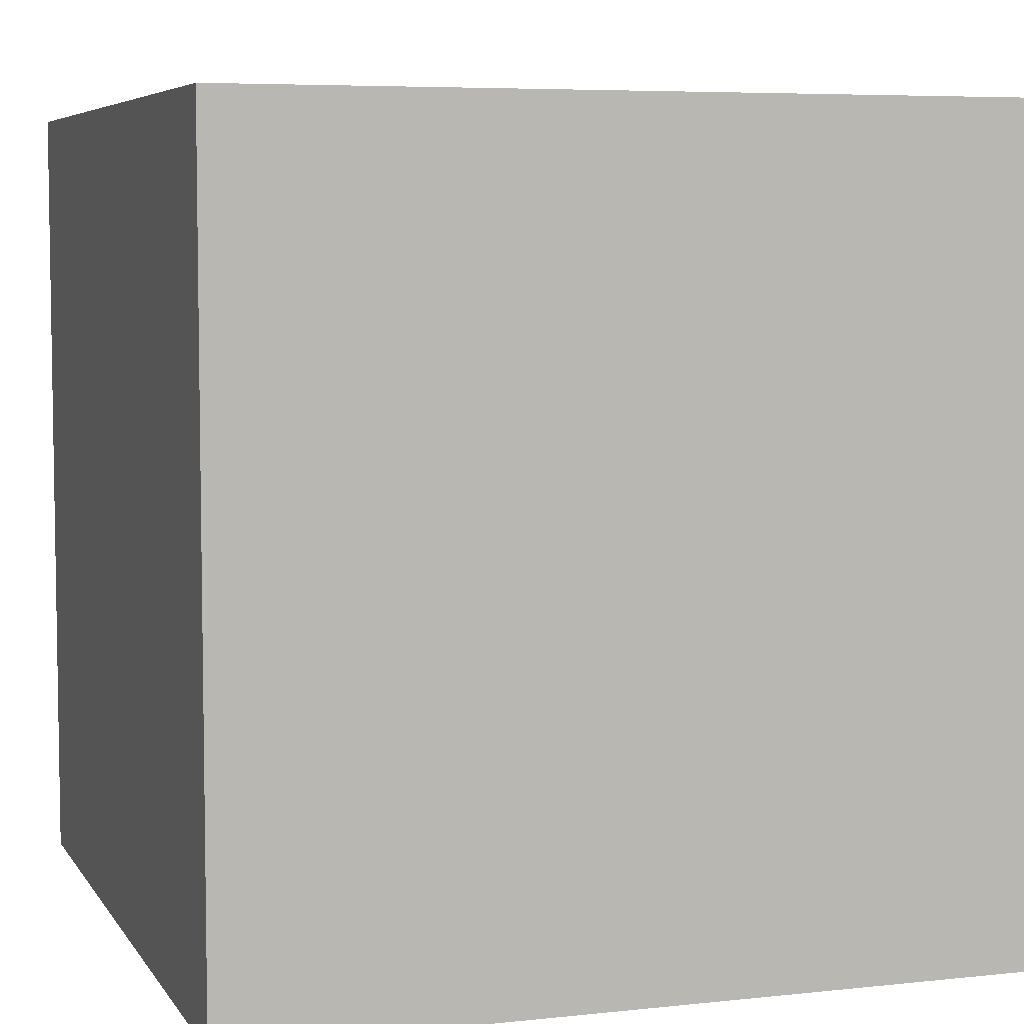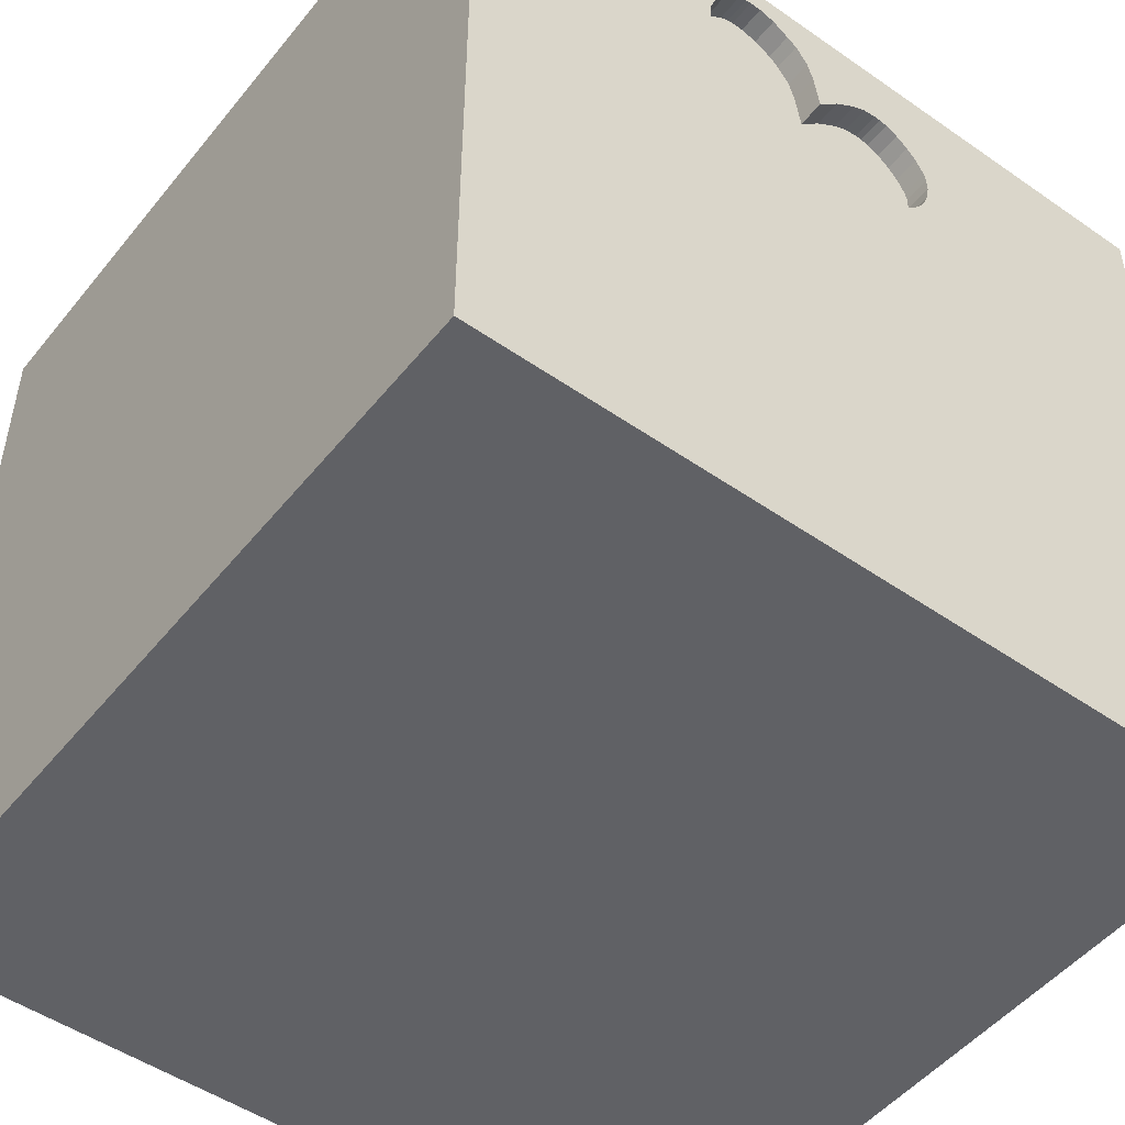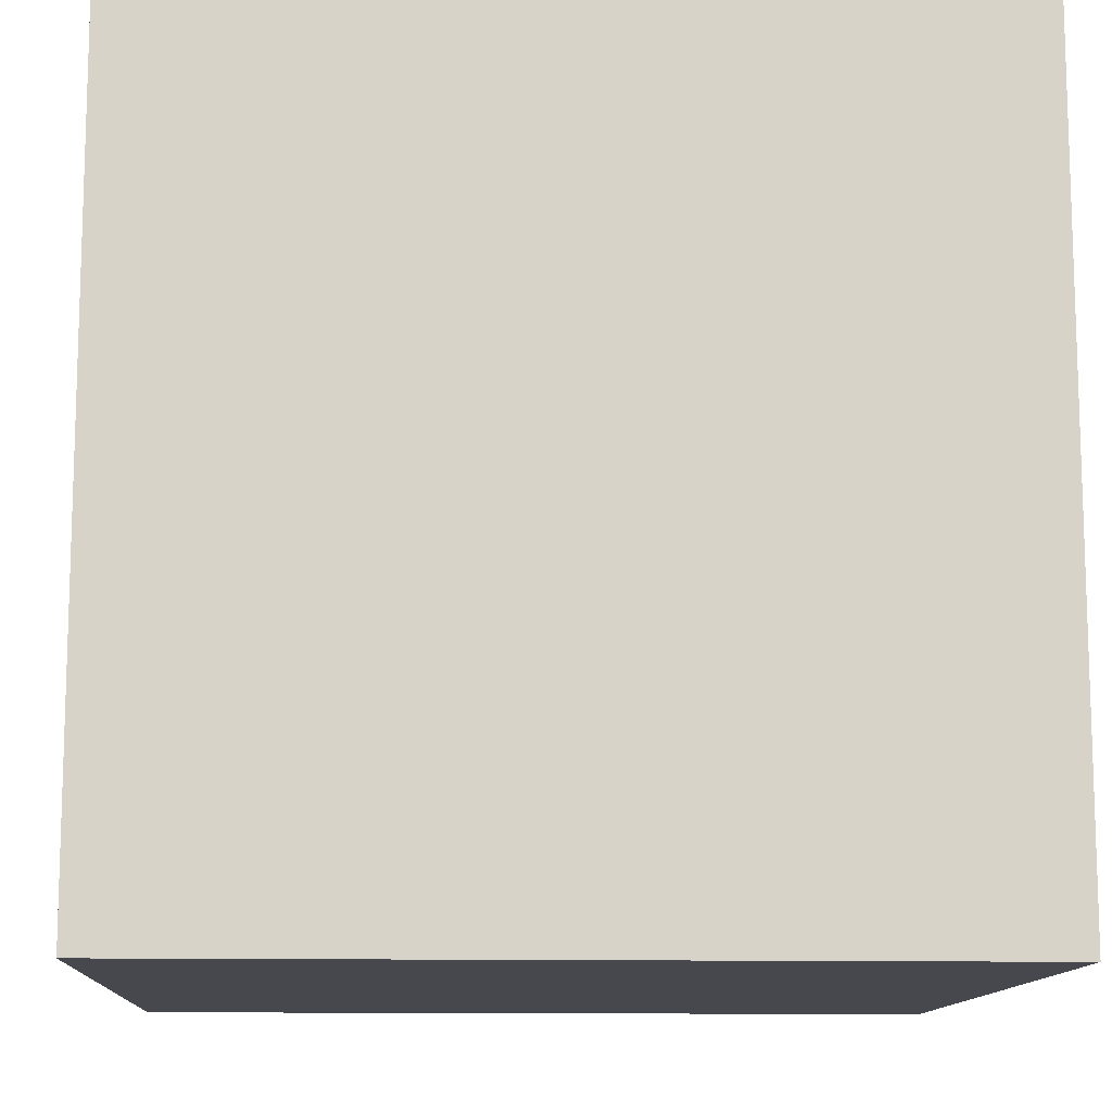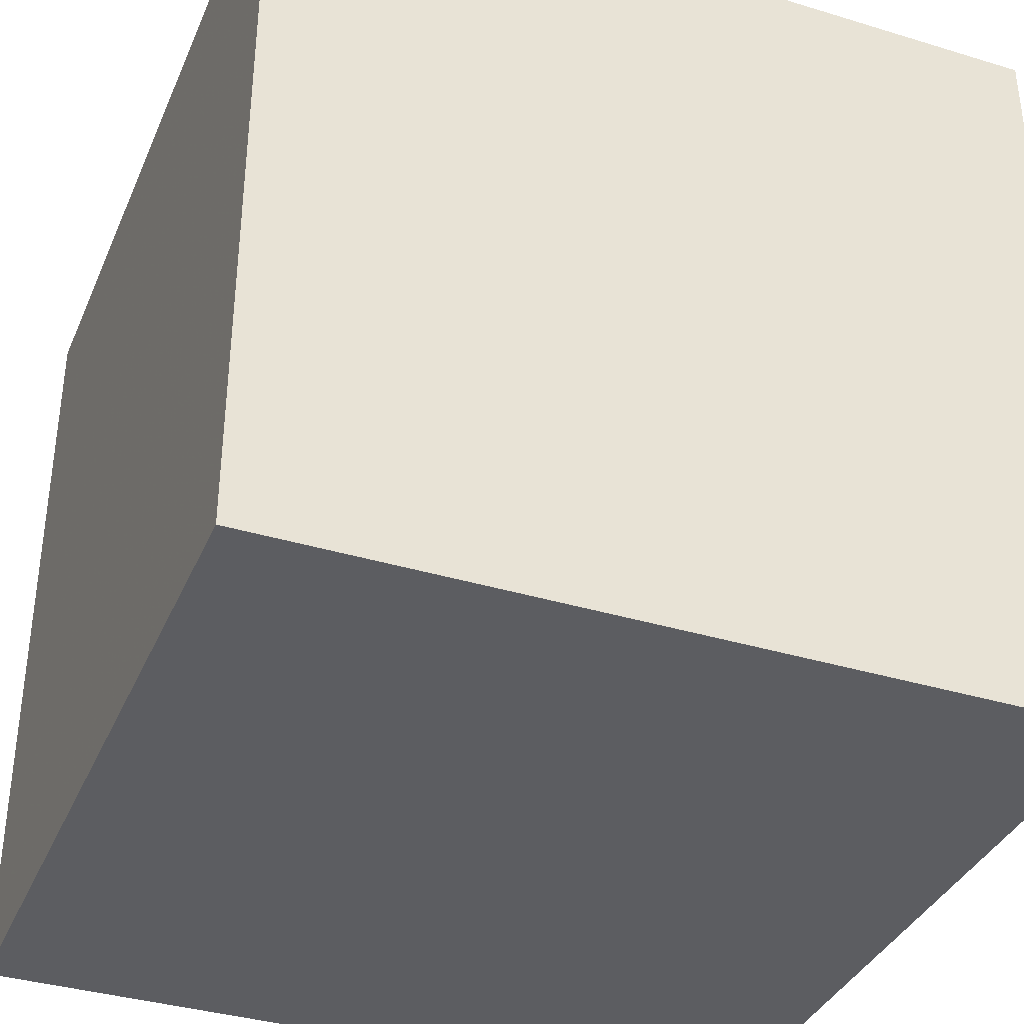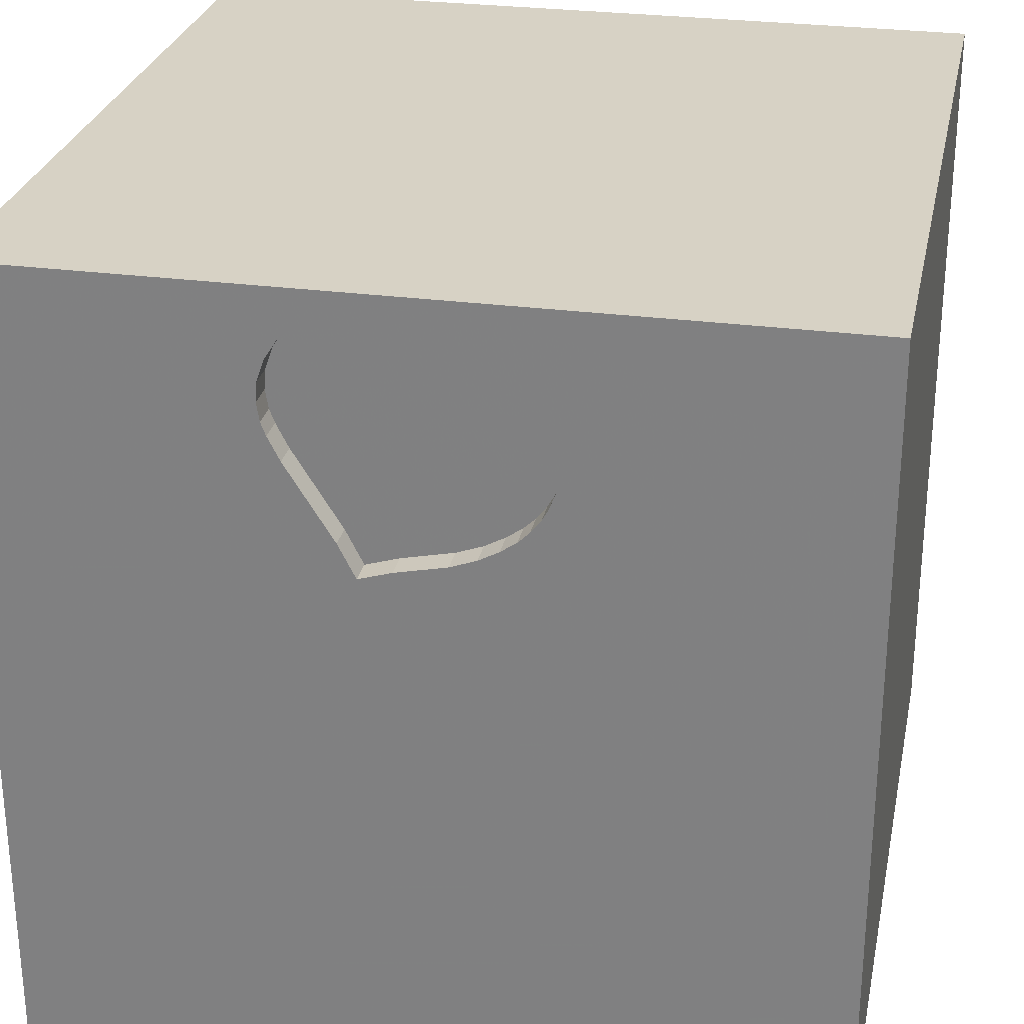
<metadata>
{"format":"obj","ext":"obj","renderer":"f3d","projection":"perspective","resolution":1024,"background":"white","views":[{"elev":6.0,"azim":161.7,"up":"+Y"},{"elev":-49.8,"azim":142.6,"up":"+Z"},{"elev":-11.9,"azim":-3.0,"up":"+Y"},{"elev":-36.8,"azim":158.5,"up":"+Y"},{"elev":27.6,"azim":-168.4,"up":"+Z"}]}
</metadata>
<code>
o heart_193
v -0.3251 1.5 0.6933
v -0.3251 1.4 0.6933
v 0.5012 1.5 1.034
v 0.5012 1.4 1.034
v -0.4247 1.5 0.8193
v -0.4247 1.4 0.8193
v 0.08266 1.4 0.5394
v -0.05365 1.5 1.097
v -0.05364 1.4 1.097
v -0.3381 1.5 1.163
v -0.3381 1.4 1.163
v -0.9375 -0.625 -1.5
v -0.7292 -1.042 1.5
v -1.042 0 -1.5
v -0.8333 1.042 1.5
v -1.094 -1.5 -0.02604
v -0.9896 -1.5 -1.5
v -0.8333 -1.5 1.5
v -1.12 1.5 -1.042
v -1.042 1.5 0.3841
v -0.7552 1.5 1.198
v -0.9896 1.5 -1.5
v -0.8333 1.5 1.5
v -0.8724 -1.276 -1.5
v -0.1893 1.5 1.188
v -0.1893 1.4 1.188
v -0.1019 1.5 0.5796
v -0.1019 1.4 0.5796
v 0.5125 1.5 1.102
v 0.5125 1.4 1.102
v 0.1516 1.5 1.34
v 0.1516 1.4 1.34
v 0.2653 1.5 0.6262
v 0.2653 1.4 0.6262
v 0.1155 1.5 1.305
v 0.1155 1.4 1.305
v 0.3385 -1.055 1.5
v 0.638 0.4427 -1.5
v 0.4167 0.1562 1.5
v 0.2083 1.12 -1.5
v 0.3255 1.074 1.5
v 0.5469 -0.3906 -1.5
v 0.4167 -0.4688 1.5
v 0.2083 -1.5 -0.8333
v 0.4297 -1.5 0.4687
v 0.4818 -1.5 -0.1823
v 0.4688 -1.5 1.276
v 0.2083 -1.5 -1.5
v 0.4167 -1.5 -1.25
v 0.4167 -1.5 1.5
v 0.2083 0.5469 1.5
v 0.1888 1.5 -0.651
v 0.4427 1.5 0.1562
v 0.2023 1.5 0.5023
v 0.3297 1.5 0.7283
v 0.3166 1.5 1.398
v 0.1562 1.5 -1.5
v 0.4167 1.5 -1.211
v 0.4687 1.5 1.5
v 0.4427 -1.211 -1.5
v -0.2917 1.5 1.188
v 0.04992 1.5 1.155
v -0.4176 1.5 1.082
v 0.439 1.5 0.9016
v -0.2083 -0.625 -1.5
v -0.1823 -1.146 1.5
v -0.2181 0.3385 -1.5
v -0.05208 -0 1.5
v 0 1.25 1.5
v 0 -0.4688 1.5
v -0.1562 -1.5 0.1042
v -0.1823 -1.5 1.198
v -0.1562 -1.5 -1.25
v -0.1562 -1.5 -0.4167
v -0.1562 -1.5 1.5
v 0.08265 1.5 0.5394
v -0.2214 1.5 -0.1823
v -0.1148 1.5 1.145
v -0.2083 1.5 1.354
v -0.1562 1.5 1.5
v -0.1302 -1.302 -1.5
v -0.4559 1.5 0.9318
v -0.4559 1.4 0.9318
v -0.2917 1.4 1.188
v 1.172 0 -1.5
v 1.042 0.4167 1.5
v 1.25 -0.1562 1.5
v 1.042 1.198 -1.5
v 1.302 -0.5729 -1.5
v 1.042 -0.625 1.5
v 1.055 -1.5 0.3125
v 1.094 -1.5 -0.1823
v 1.042 -1.5 -0.625
v 1.5 -1.5 -1.5
v 1.5 -1.5 1.5
v 1.042 -1.5 0.8594
v 1.5 1.5 1.5
v 1.185 1.5 -1.068
v 1.224 1.5 0.651
v 1.042 1.5 -0.2083
v -0.1957 1.5 0.614
v 0.3706 1.5 1.38
v 0.3706 1.4 1.38
v -0.4548 1.5 0.9892
v 0.4805 1.5 1.251
v 0.4805 1.4 1.251
v -0.4468 1.5 0.8779
v 0.06011 1.5 1.194
v -0.5469 0.2148 1.5
v -0.599 1.224 -1.5
v -0.3906 -1.5 0.5208
v -0.625 -1.5 -0.1562
v -0.625 -1.5 1.042
v -0.7292 -1.5 -1.198
v -0.4427 -0.5469 1.5
v -0.4548 1.4 0.9892
v 0.3166 1.4 1.398
v -1.5 -0.8333 -1.5
v -1.5 -0.8333 -1.12
v -1.5 -0.9896 1.5
v -1.5 0.599 0.4818
v -1.5 0.4427 -0.1562
v -1.5 0.4688 1.016
v -1.5 0.2214 -0.5469
v -1.5 0.4688 -1.5
v -1.5 0.2083 1.5
v -1.5 0.1042 -1.094
v -1.5 -0.1562 0.4687
v -1.5 -0.1823 1.146
v -1.5 -0.1562 -1.5
v -1.5 1.25 0.4688
v -1.5 1.198 0
v -1.5 1.029 1.276
v -1.5 1.055 -0.4948
v -1.5 1.5 -1.5
v -1.5 1.276 -1.029
v -1.5 1.5 1.5
v -1.5 -0.4167 0.07812
v -1.5 -0.625 1.198
v -1.5 -0.625 0.625
v -1.5 -0.4687 -0.4167
v -1.5 -1.5 -0.8333
v -1.5 -1.5 0.4687
v -1.5 -1.5 -0.1562
v -1.5 -1.5 1.5
v -1.5 -1.5 -1.5
v -1.5 0.625 -1.198
v -1.5 1.5 -0.8333
v -1.5 1.5 0.4167
v -1.5 1.5 -0.1562
v -1.5 1.5 0.9896
v -1.5 -1.25 -1.042
v -1.5 -1.12 0.2604
v -1.5 -1.198 0.8073
v -1.5 -1.198 -0.3906
v -1.5 -0.4167 -1.042
v -1.5 -0.4167 1.5
v 0.1425 1.5 0.5209
v -0.402 1.5 0.7791
v 0.5094 1.5 1.14
v -0.1956 1.4 0.614
v -0.1633 1.5 1.176
v 0.03005 1.5 1.012
v 0.03005 1.4 1.012
v 0.6771 1.5 1.224
v 0.5859 1.5 0.7812
v 0.8333 1.5 -1.5
v 0.2736 1.5 1.397
v 0.2736 1.4 1.397
v 0.3385 1.5 1.394
v -0.3656 1.5 0.7321
v -0.2682 1.5 0.6533
v 0.483 1.5 0.9871
v 1.354 0.625 -1.5
v 1.5 -0.5924 0.918
v 1.5 -1.042 0.02604
v 1.5 -0.8333 -1.5
v 1.5 0.319 0.4004
v 1.5 0.3646 -0.4948
v 1.5 0.4167 -1.5
v 1.5 0.4427 -1.133
v 1.5 0.1562 1.5
v 1.5 -0.2083 -0.07812
v 1.5 0.09115 1.25
v 1.5 -0.1562 -1.5
v 1.5 1.224 -0.4948
v 1.5 0.9635 0.1432
v 1.5 1.5 -1.5
v 1.5 -0.4004 -0.944
v 1.5 -0.4688 1.5
v 1.5 -1.5 -0.8333
v 1.5 -1.5 0.4167
v 1.5 -1.5 -0.1562
v 1.5 -1.5 0.9896
v 1.5 0.8333 1.5
v 1.5 1.5 0.4167
v 1.5 1.5 -0.2083
v 1.5 -1.224 -0.5859
v 1.5 -1.198 1.042
v 1.5 1.159 -1.094
v 1.5 1.237 0.8594
v 0.3385 1.4 1.394
v -1.25 -1.003 1.5
v -1.185 0.651 -1.5
v -1.263 0.3646 1.5
v -1.12 -0.2604 1.5
v -1.198 -1.5 0.4427
v -1.139 -1.5 1.003
v -1.172 -1.5 -0.5208
v -1.198 1.5 -0.4167
v -0.2682 1.4 0.6533
v -0.4468 1.4 0.8779
v 0.2506 1.5 1.39
v -0.2624 1.5 1.196
v -0.2624 1.4 1.196
v 0.439 1.4 0.9016
v -0.3125 1.055 1.5
v -0.5208 -1.5 -0.7812
v -0.4167 -1.5 -1.5
v -0.4427 1.5 -1.042
v -0.4167 1.5 0.4427
v -0.4167 1.5 -1.5
v 0.4036 1.5 1.35
v -0.4176 1.4 1.082
v 0.4936 1.5 1.212
v 0.8333 -0.1562 1.5
v 0.8594 -1.5 -1.198
v 0.8333 -1.198 1.5
v 1.12 0.8464 1.5
v -0.402 1.4 0.7791
v -0.3823 1.5 1.125
v -0.3823 1.4 1.125
v 0.5068 1.5 1.173
v -0.1373 1.5 1.163
v -0.1373 1.4 1.163
v 0.07075 1.5 1.235
v 0.07075 1.4 1.235
v 0.3991 1.5 1.354
v -0.4481 1.5 1.023
v -0.4481 1.4 1.023
v 0.2135 1.5 1.379
v 0.2135 1.4 1.379
v -0.2378 1.5 1.197
v -0.2378 1.4 1.197
v 0.3521 1.5 0.7639
v 0.2023 1.4 0.5023
v -0.3655 1.4 0.7321
v 0.483 1.4 0.9871
v 0.04992 1.4 1.155
v 0.4365 1.5 1.32
v 0.4365 1.4 1.32
v 0.5068 1.4 1.173
f 18 203 145
f 203 120 145
f 208 18 145
f 154 143 145
f 120 139 145
f 143 208 145
f 18 13 203
f 157 139 120
f 143 207 208
f 208 113 18
f 203 157 120
f 139 154 145
f 75 13 18
f 157 129 139
f 154 153 143
f 113 75 18
f 75 66 13
f 203 206 157
f 126 129 157
f 153 144 143
f 113 72 75
f 13 206 203
f 206 126 157
f 139 140 154
f 144 207 143
f 140 153 154
f 144 16 207
f 66 115 13
f 153 155 144
f 207 113 208
f 13 115 206
f 206 205 126
f 129 140 139
f 207 111 113
f 72 47 75
f 50 66 75
f 126 123 129
f 129 128 140
f 140 138 153
f 47 50 75
f 50 37 66
f 155 142 144
f 144 209 16
f 113 111 72
f 142 209 144
f 16 111 207
f 66 70 115
f 115 109 206
f 137 123 126
f 123 128 129
f 128 138 140
f 16 112 111
f 95 37 50
f 37 70 66
f 205 137 126
f 137 133 123
f 155 152 142
f 47 95 50
f 95 228 37
f 138 155 153
f 142 146 209
f 109 205 206
f 123 121 128
f 138 141 155
f 112 71 111
f 111 47 72
f 37 43 70
f 115 68 109
f 111 45 47
f 70 68 115
f 155 119 152
f 209 112 16
f 96 95 47
f 141 119 155
f 152 146 142
f 209 218 112
f 228 43 37
f 109 15 205
f 15 137 205
f 128 122 138
f 71 45 111
f 45 96 47
f 228 90 43
f 133 121 123
f 121 122 128
f 146 114 209
f 112 74 71
f 43 68 70
f 138 124 141
f 141 156 119
f 114 218 209
f 218 74 112
f 43 39 68
f 68 51 109
f 122 124 138
f 71 46 45
f 95 90 228
f 137 151 133
f 133 131 121
f 152 118 146
f 90 226 43
f 109 217 15
f 124 156 141
f 119 118 152
f 12 146 118
f 45 91 96
f 226 39 43
f 39 51 68
f 51 217 109
f 15 23 137
f 20 151 137
f 12 24 146
f 24 17 146
f 74 46 71
f 46 91 45
f 96 194 95
f 199 95 194
f 21 137 23
f 151 131 133
f 218 44 74
f 20 137 21
f 121 132 122
f 124 127 156
f 17 114 146
f 175 95 199
f 95 190 90
f 90 87 226
f 131 132 121
f 156 118 119
f 175 190 95
f 217 23 15
f 151 149 131
f 114 73 218
f 73 44 218
f 44 46 74
f 91 194 96
f 226 86 39
f 51 41 217
f 10 21 23
f 221 20 21
f 20 149 151
f 65 24 12
f 17 219 114
f 46 92 91
f 91 192 194
f 176 199 194
f 190 87 90
f 86 51 39
f 41 69 217
f 132 134 122
f 122 134 124
f 156 130 118
f 14 12 118
f 24 219 17
f 219 73 114
f 176 194 192
f 175 199 176
f 184 190 175
f 217 80 23
f 79 10 23
f 104 82 21
f 21 63 239
f 21 239 104
f 221 21 107
f 221 107 5
f 159 171 221
f 221 5 159
f 149 132 131
f 127 130 156
f 14 118 130
f 81 219 24
f 87 86 226
f 69 80 217
f 79 23 80
f 10 79 61
f 21 10 231
f 21 231 63
f 21 82 107
f 221 171 1
f 77 20 221
f 149 150 132
f 124 147 127
f 67 65 12
f 65 81 24
f 44 93 46
f 93 92 46
f 92 192 91
f 178 184 175
f 190 182 87
f 86 229 51
f 79 78 234
f 79 234 162
f 79 162 25
f 79 25 243
f 214 61 79
f 243 214 79
f 101 27 221
f 221 1 172
f 172 101 221
f 20 150 149
f 67 12 14
f 219 48 73
f 73 49 44
f 92 193 192
f 183 178 175
f 184 182 190
f 229 41 51
f 76 221 27
f 77 221 76
f 81 48 219
f 176 192 193
f 183 175 176
f 241 79 80
f 78 79 108
f 78 108 62
f 150 134 132
f 134 147 124
f 44 227 93
f 182 86 87
f 41 80 69
f 79 241 35
f 236 108 79
f 79 35 236
f 62 163 8
f 8 78 62
f 210 150 20
f 134 136 147
f 127 125 130
f 204 14 130
f 65 60 81
f 48 49 73
f 49 227 44
f 41 59 80
f 241 80 213
f 53 77 76
f 77 210 20
f 147 125 127
f 204 130 125
f 42 65 67
f 60 48 81
f 198 176 193
f 189 183 176
f 179 178 183
f 168 213 80
f 80 59 56
f 80 56 168
f 241 31 35
f 53 76 158
f 53 158 54
f 52 77 53
f 150 148 134
f 38 42 67
f 42 60 65
f 93 193 92
f 182 195 86
f 59 165 238
f 59 238 102
f 59 102 170
f 170 56 59
f 210 148 150
f 148 136 134
f 67 14 204
f 93 191 193
f 179 183 189
f 184 195 182
f 195 229 86
f 233 225 105
f 223 238 165
f 165 233 105
f 250 223 165
f 105 250 165
f 53 54 166
f 33 55 54
f 19 210 77
f 19 148 210
f 40 38 67
f 48 227 49
f 198 193 191
f 189 176 198
f 201 184 178
f 201 195 184
f 229 97 41
f 233 165 160
f 55 166 54
f 100 52 53
f 52 220 77
f 220 19 77
f 136 125 147
f 48 94 227
f 227 94 93
f 179 187 178
f 97 59 41
f 29 160 165
f 166 173 3
f 29 165 166
f 166 3 29
f 58 52 100
f 58 220 52
f 136 135 125
f 110 67 204
f 88 38 40
f 60 94 48
f 94 191 93
f 186 179 181
f 64 173 166
f 99 53 166
f 166 55 245
f 245 64 166
f 98 58 100
f 204 125 135
f 200 186 181
f 187 201 178
f 195 97 229
f 165 59 97
f 100 53 99
f 38 85 42
f 42 94 60
f 181 179 189
f 186 187 179
f 99 166 165
f 110 204 135
f 40 67 110
f 89 94 42
f 94 198 191
f 94 189 198
f 99 165 97
f 148 135 136
f 85 89 42
f 19 135 148
f 174 85 38
f 201 97 195
f 167 58 98
f 57 220 58
f 22 19 220
f 22 110 135
f 57 40 110
f 167 88 40
f 88 174 38
f 188 186 200
f 197 187 186
f 196 201 187
f 197 100 99
f 188 98 100
f 188 167 98
f 167 57 58
f 57 222 220
f 222 22 220
f 22 135 19
f 222 110 22
f 57 110 222
f 167 40 57
f 188 88 167
f 188 174 88
f 180 85 174
f 185 89 85
f 177 94 89
f 177 189 94
f 180 181 189
f 188 200 181
f 188 197 186
f 197 196 187
f 196 97 201
f 196 99 97
f 197 99 196
f 188 100 197
f 188 180 174
f 180 185 85
f 185 177 89
f 185 189 177
f 180 189 185
f 188 181 180
f 117 103 169
f 103 117 202
f 117 169 168
f 168 56 117
f 103 251 169
f 170 102 103
f 103 202 170
f 202 117 170
f 56 170 117
f 223 250 251
f 251 103 223
f 169 251 242
f 103 102 238
f 238 223 103
f 169 242 213
f 213 168 169
f 250 105 251
f 32 242 251
f 241 213 242
f 106 251 105
f 242 32 241
f 32 251 106
f 105 225 106
f 32 31 241
f 36 32 106
f 225 233 252
f 252 106 225
f 32 36 35
f 35 31 32
f 106 237 36
f 106 252 237
f 252 233 160
f 36 237 35
f 252 249 237
f 160 29 30
f 30 252 160
f 236 35 237
f 249 252 30
f 108 236 237
f 237 249 108
f 29 3 30
f 249 30 4
f 249 62 108
f 4 30 3
f 4 248 249
f 249 164 62
f 3 173 4
f 248 4 173
f 249 248 164
f 163 62 164
f 173 64 248
f 164 248 216
f 8 163 164
f 164 9 8
f 216 248 64
f 34 164 216
f 164 247 9
f 64 245 216
f 7 164 34
f 34 216 245
f 34 245 55
f 55 33 34
f 9 235 8
f 2 247 164
f 247 230 9
f 7 28 164
f 7 34 246
f 235 234 78
f 78 8 235
f 224 235 9
f 247 2 171
f 211 2 164
f 230 247 159
f 6 9 230
f 76 27 28
f 28 7 76
f 164 28 161
f 7 246 158
f 7 158 76
f 246 34 33
f 33 54 246
f 162 234 235
f 235 26 162
f 224 232 235
f 83 224 9
f 1 171 2
f 171 159 247
f 2 211 172
f 172 1 2
f 211 164 161
f 6 212 9
f 159 5 6
f 6 230 159
f 27 101 28
f 161 28 101
f 246 54 158
f 25 162 26
f 235 11 26
f 63 231 232
f 232 224 63
f 232 11 235
f 83 116 224
f 212 83 9
f 211 161 172
f 212 6 107
f 5 107 6
f 101 172 161
f 26 244 25
f 26 11 84
f 231 10 232
f 11 232 10
f 116 83 104
f 224 116 240
f 83 212 82
f 107 82 212
f 243 25 244
f 26 84 244
f 84 11 61
f 224 240 63
f 10 61 11
f 82 104 83
f 104 239 240
f 240 116 104
f 214 243 244
f 244 215 214
f 215 244 84
f 239 63 240
f 61 214 215
f 215 84 61

</code>
